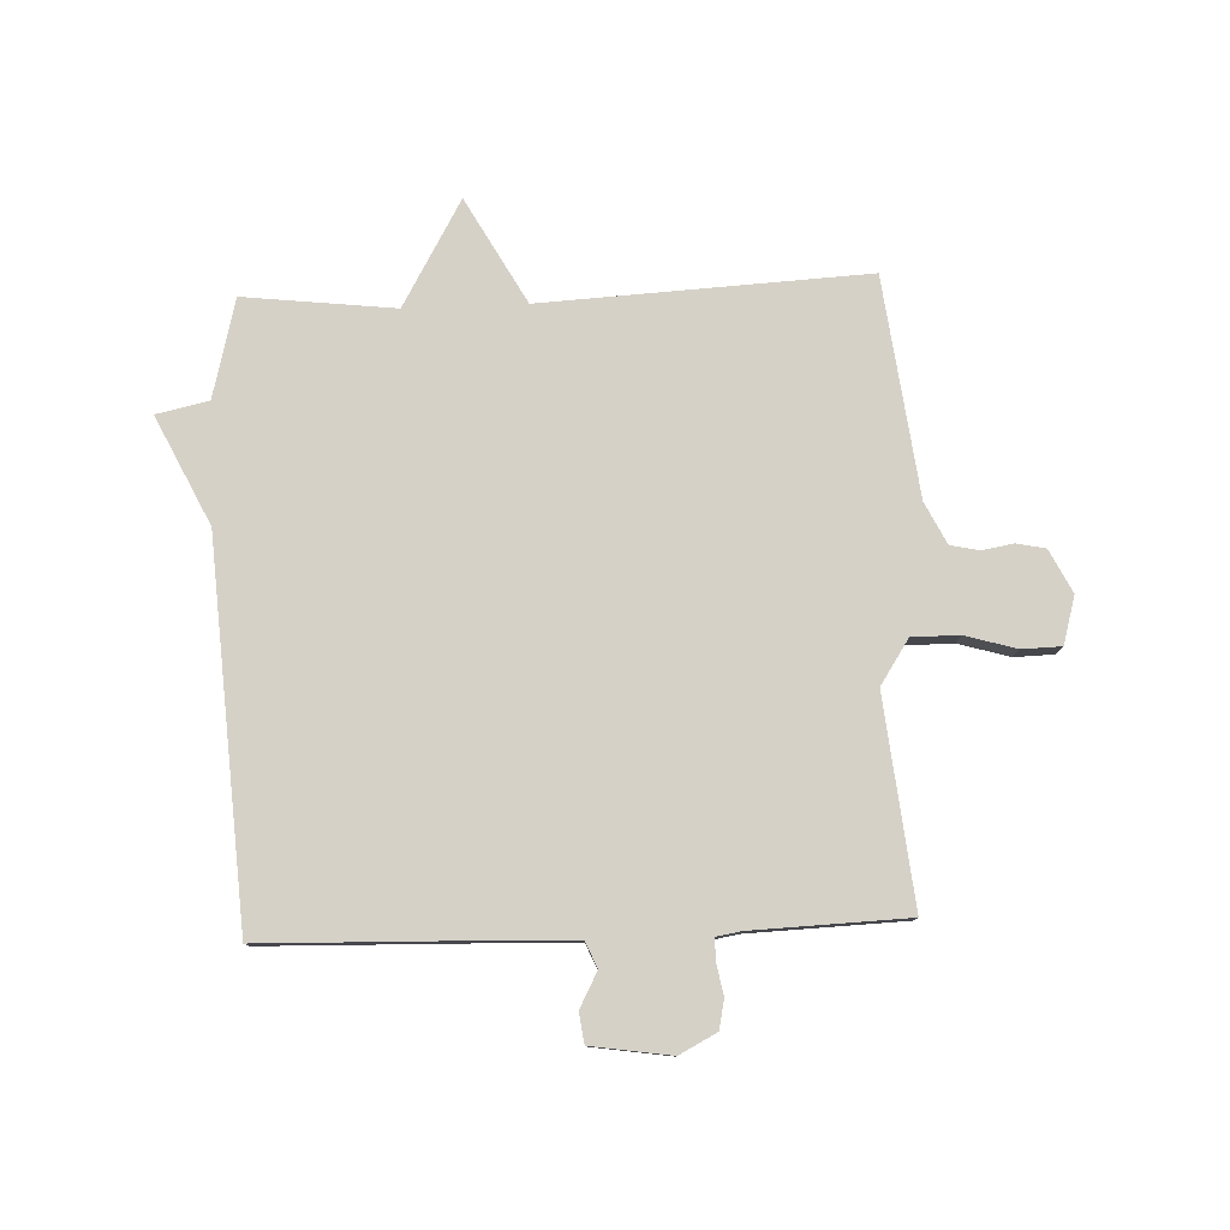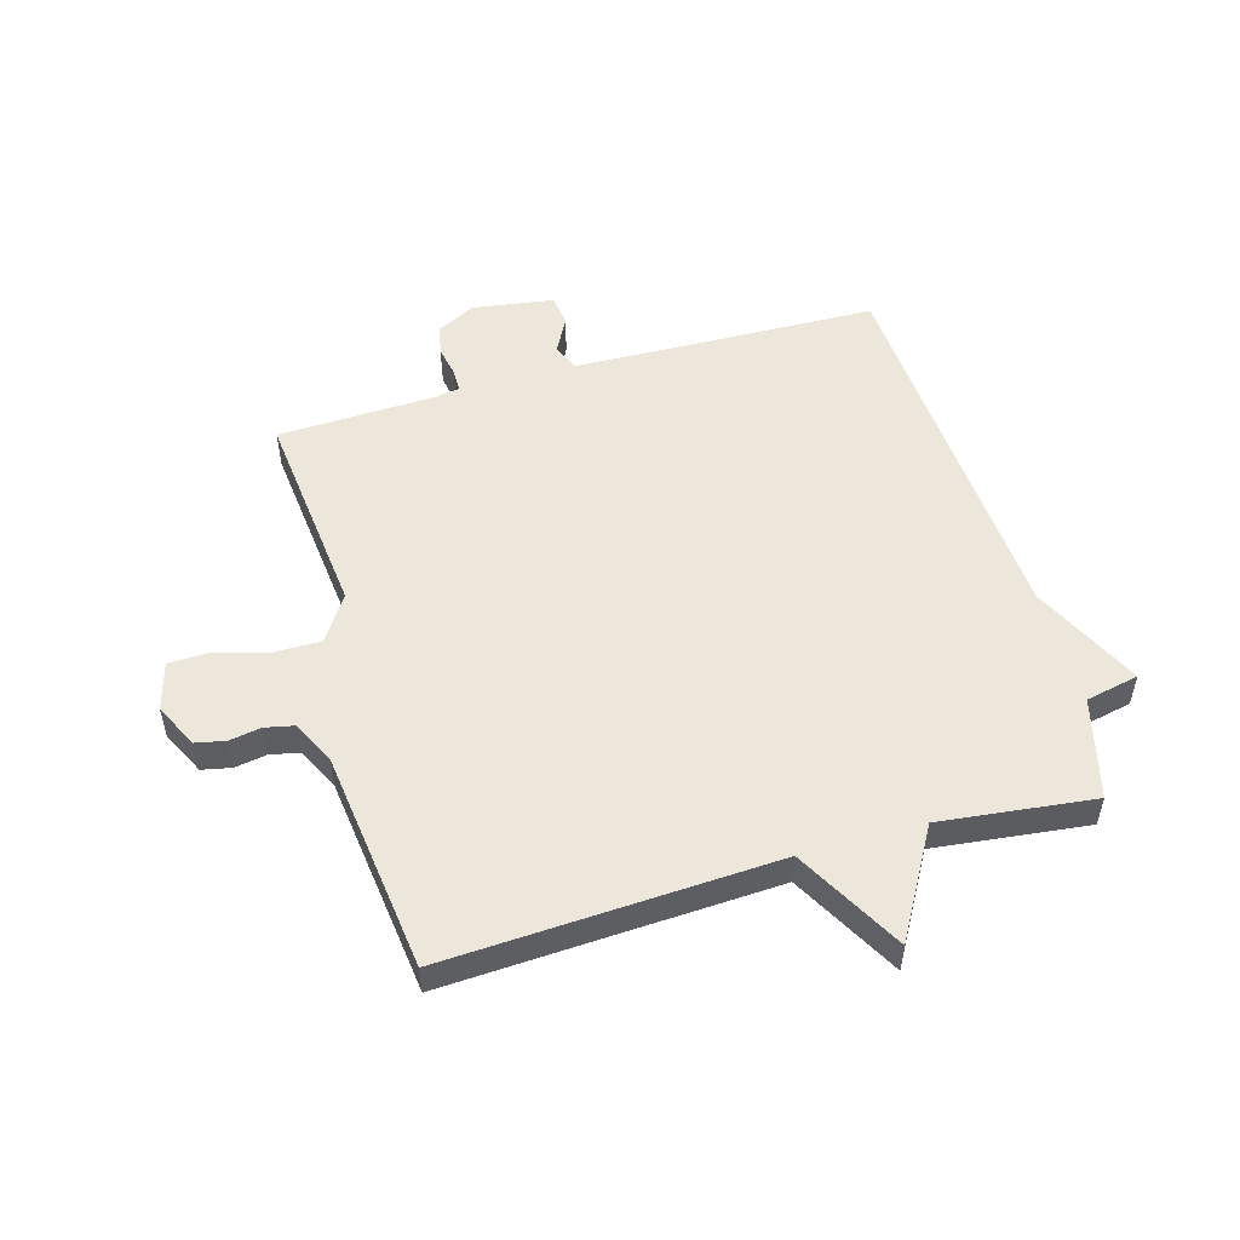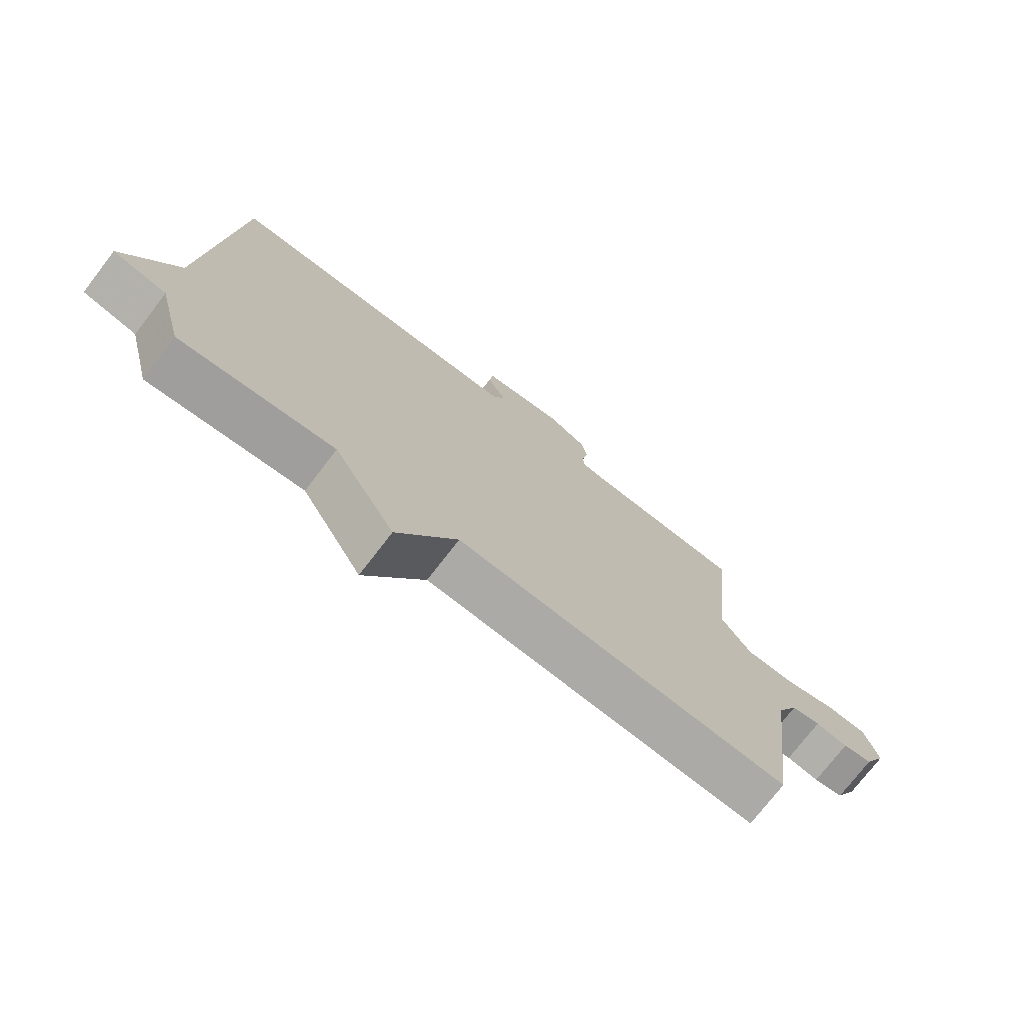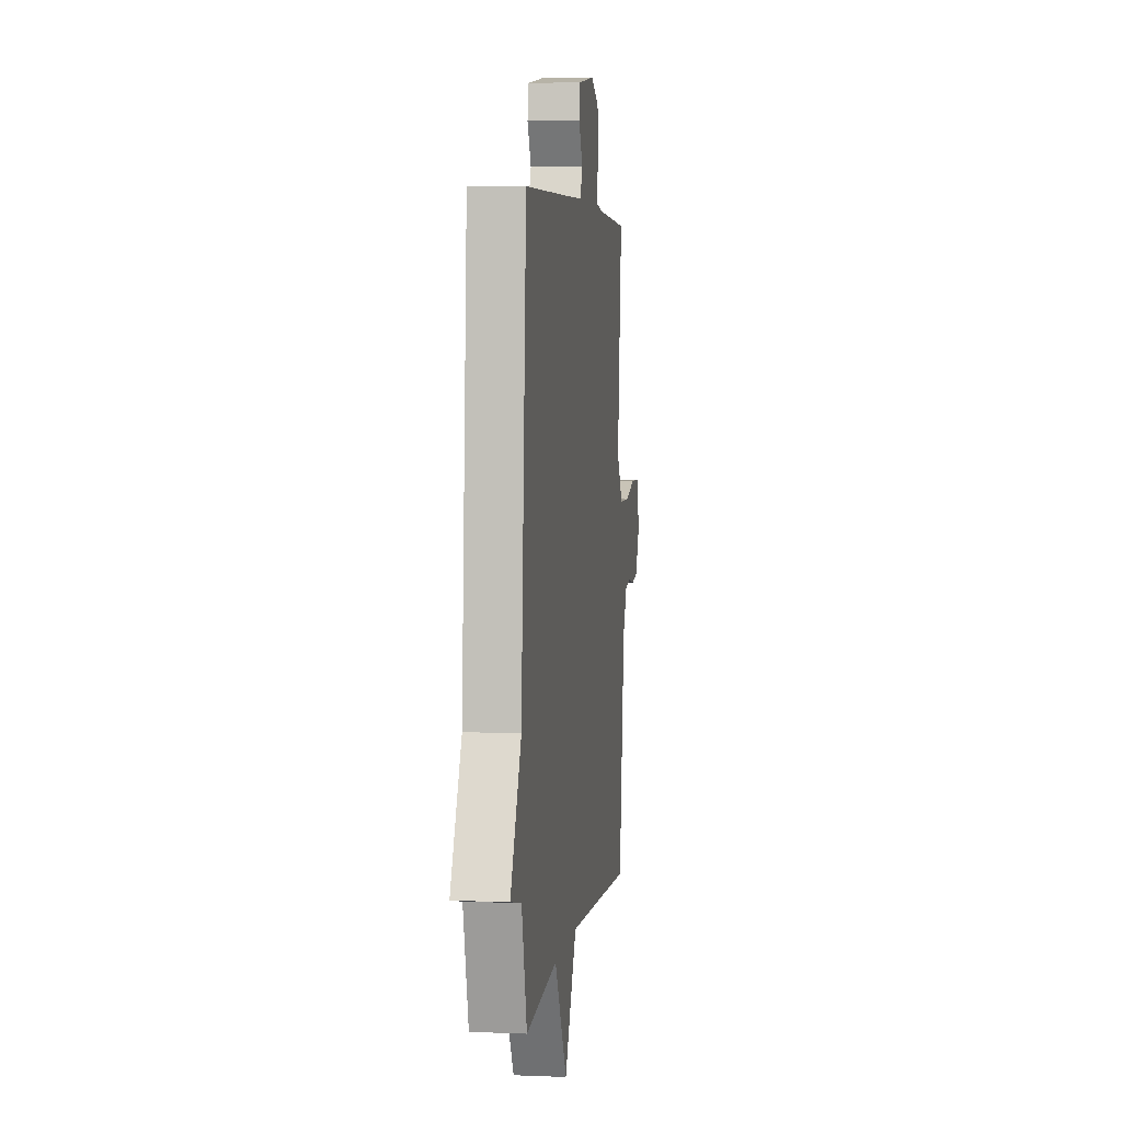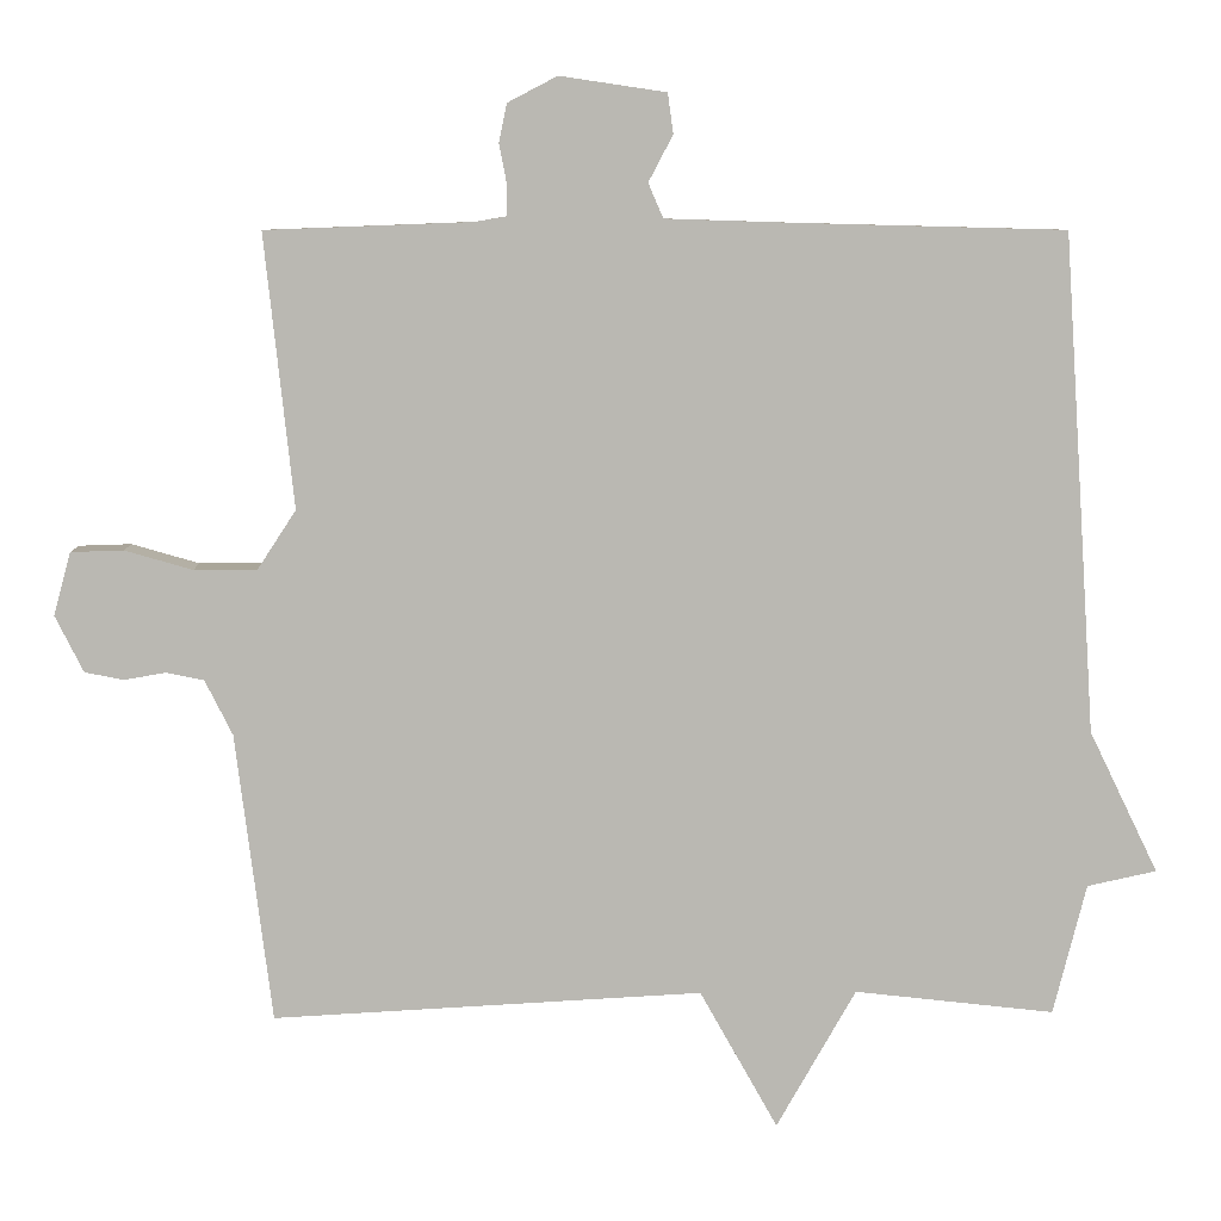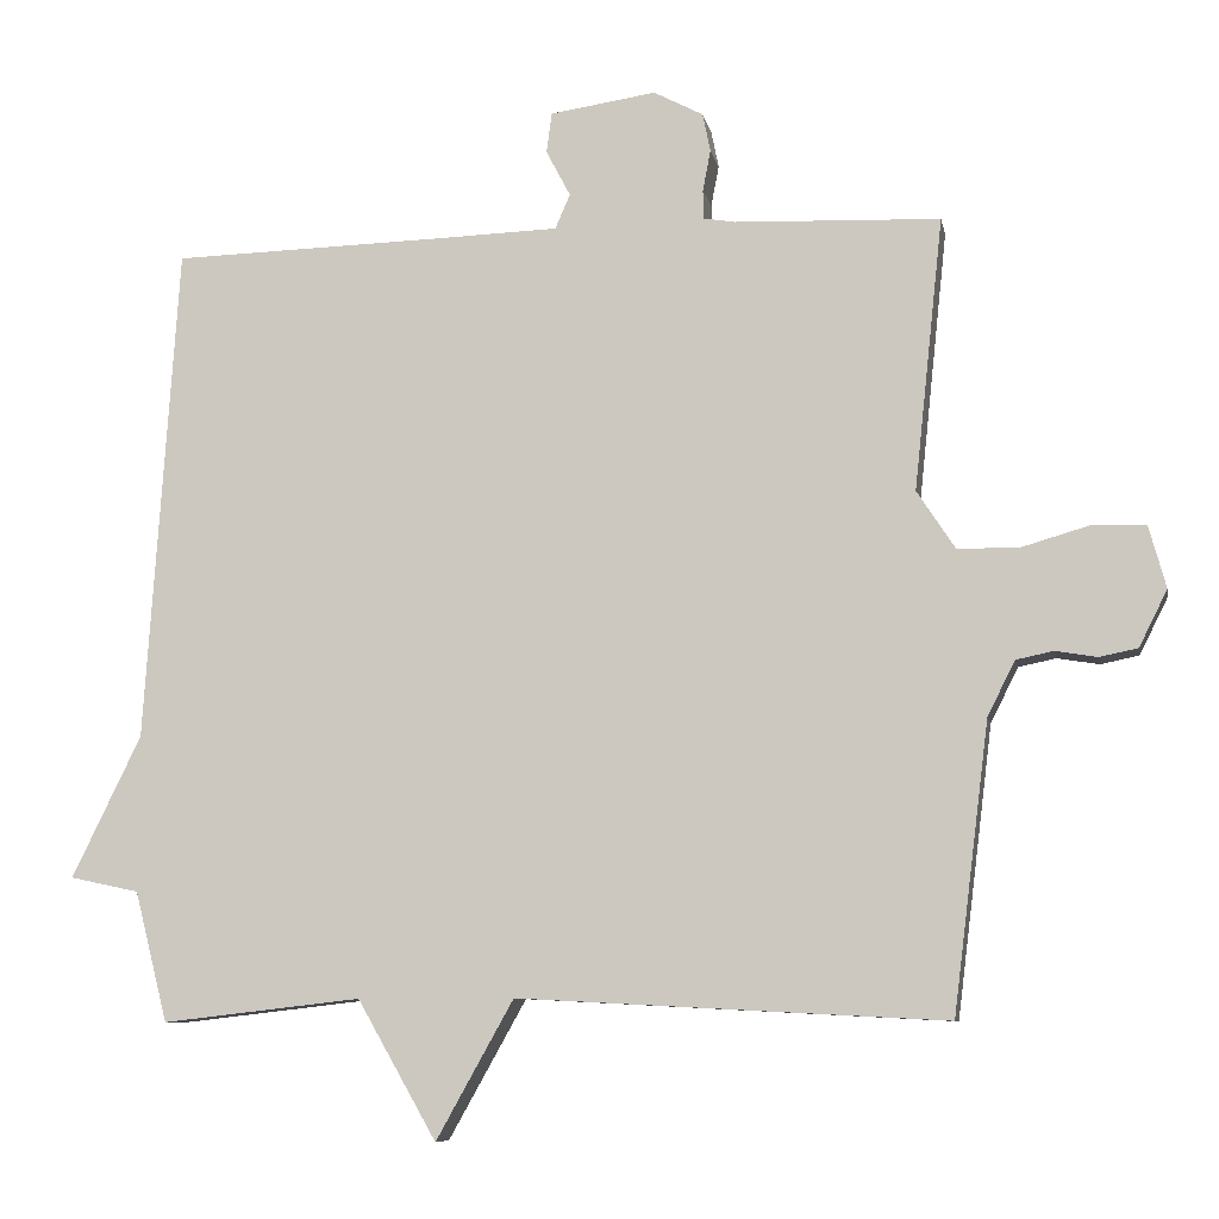
<metadata>
{"format":"obj","ext":"obj","renderer":"f3d","projection":"perspective","resolution":1024,"background":"white","views":[{"elev":79.0,"azim":-2.2,"up":"+Y"},{"elev":52.8,"azim":164.1,"up":"+Y"},{"elev":-74.6,"azim":-37.6,"up":"+Z"},{"elev":4.4,"azim":-82.4,"up":"+Z"},{"elev":7.8,"azim":178.4,"up":"+Z"},{"elev":-8.5,"azim":10.8,"up":"+Z"}]}
</metadata>
<code>
v -0.5 0.07 0.5
v -0.153 0.07 0.509
v 0.004 0.07 0.514
v 0.023 0.07 0.558
v -0.008 0.07 0.617
v -0.001 0.07 0.668
v 0.134 0.07 0.688
v 0.197 0.07 0.655
v 0.207 0.07 0.606
v 0.197 0.07 0.554
v 0.197 0.07 0.517
v 0.238 0.07 0.51
v 0.5 0.07 0.5
v 0.463 0.07 0.153
v 0.512 0.07 0.078
v 0.592 0.07 0.078
v 0.678 0.07 0.103
v 0.745 0.07 0.101
v 0.767 0.07 0.021
v 0.731 0.07 -0.051
v 0.682 0.07 -0.061
v 0.629 0.07 -0.052
v 0.581 0.07 -0.062
v 0.546 0.07 -0.132
v 0.5 0.07 -0.5
v -0.046 0.07 -0.471
v -0.145 0.07 -0.648
v -0.246 0.07 -0.471
v -0.5 0.07 -0.5
v -0.542 0.07 -0.334
v -0.63 0.07 -0.315
v -0.542 0.07 -0.134
v -0.5 0 0.5
v -0.153 0 0.509
v 0.004 0 0.514
v 0.023 0 0.558
v -0.008 0 0.617
v -0.001 0 0.668
v 0.134 0 0.688
v 0.197 0 0.655
v 0.207 0 0.606
v 0.197 0 0.554
v 0.197 0 0.517
v 0.238 0 0.51
v 0.5 0 0.5
v 0.463 0 0.153
v 0.512 0 0.078
v 0.592 0 0.078
v 0.678 0 0.103
v 0.745 0 0.101
v 0.767 0 0.021
v 0.731 0 -0.051
v 0.682 0 -0.061
v 0.629 0 -0.052
v 0.581 0 -0.062
v 0.546 0 -0.132
v 0.5 0 -0.5
v -0.046 0 -0.471
v -0.145 0 -0.648
v -0.246 0 -0.471
v -0.5 0 -0.5
v -0.542 0 -0.334
v -0.63 0 -0.315
v -0.542 0 -0.134
f 30 31 32
f 32 1 2
f 30 32 2
f 29 30 2
f 28 29 2
f 28 2 3
f 27 28 3
f 26 27 3
f 26 3 4
f 25 26 4
f 24 25 4
f 4 5 6
f 24 4 6
f 23 24 6
f 20 21 22
f 19 20 22
f 18 19 22
f 17 18 22
f 16 17 22
f 15 16 22 23
f 14 15 23 6
f 12 13 14
f 11 12 14
f 8 9 10
f 7 8 10
f 6 7 10
f 6 10 11
f 6 11 14
f 64 63 62
f 34 33 64
f 34 64 62
f 34 62 61
f 34 61 60
f 35 34 60
f 35 60 59
f 35 59 58
f 36 35 58
f 36 58 57
f 36 57 56
f 38 37 36
f 38 36 56
f 38 56 55
f 54 53 52
f 54 52 51
f 54 51 50
f 54 50 49
f 54 49 48
f 55 54 48 47
f 38 55 47 46
f 46 45 44
f 46 44 43
f 42 41 40
f 42 40 39
f 42 39 38
f 43 42 38
f 46 43 38
f 1 33 34 2
f 2 34 35 3
f 3 35 36 4
f 4 36 37 5
f 5 37 38 6
f 6 38 39 7
f 7 39 40 8
f 8 40 41 9
f 9 41 42 10
f 10 42 43 11
f 11 43 44 12
f 12 44 45 13
f 13 45 46 14
f 14 46 47 15
f 15 47 48 16
f 16 48 49 17
f 17 49 50 18
f 18 50 51 19
f 19 51 52 20
f 20 52 53 21
f 21 53 54 22
f 22 54 55 23
f 23 55 56 24
f 24 56 57 25
f 25 57 58 26
f 26 58 59 27
f 27 59 60 28
f 28 60 61 29
f 29 61 62 30
f 30 62 63 31
f 31 63 64 32
f 32 64 33 1

</code>
